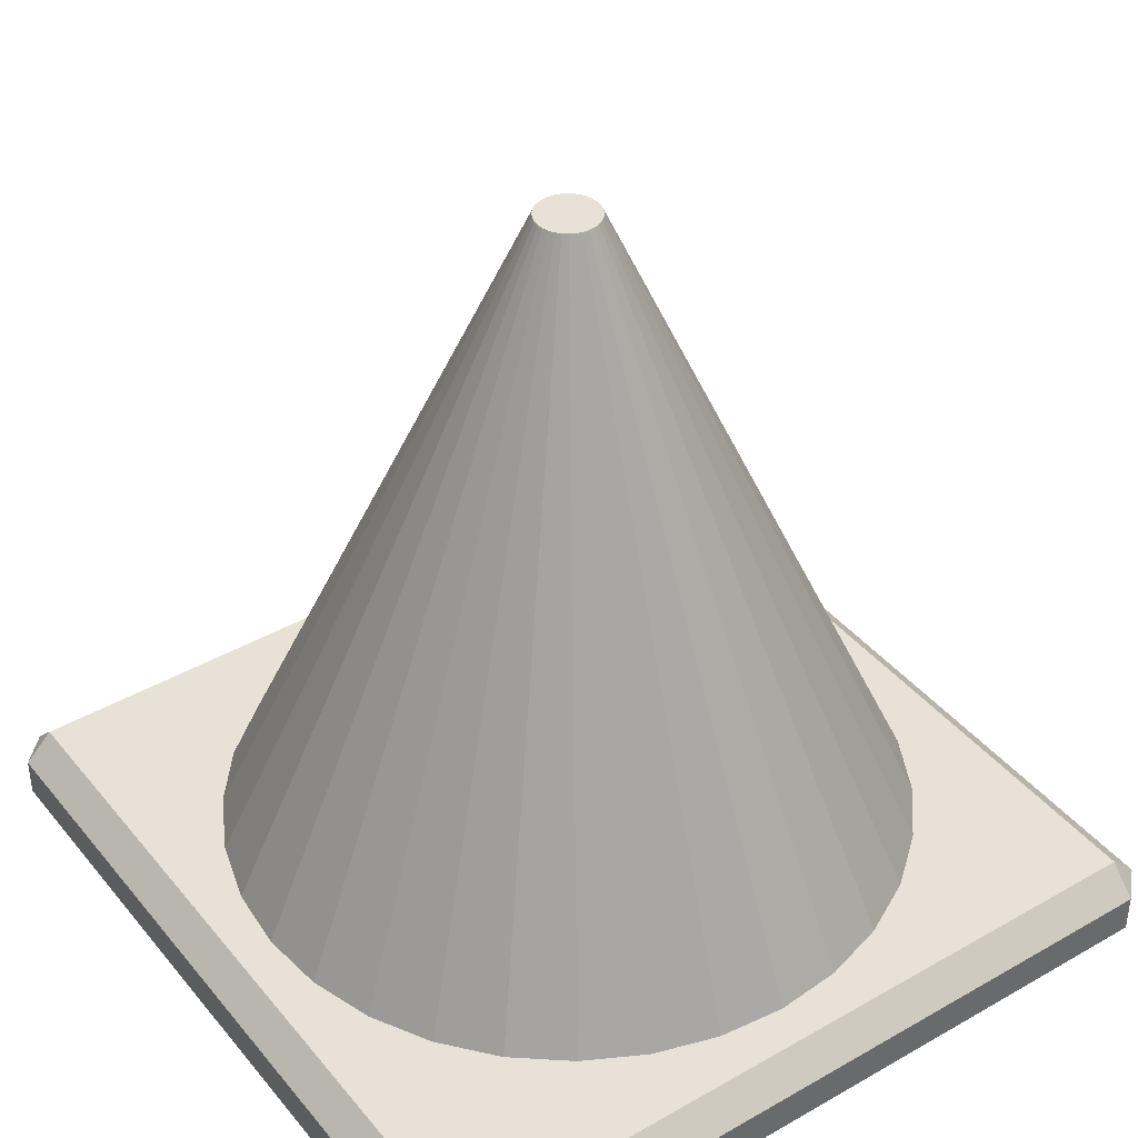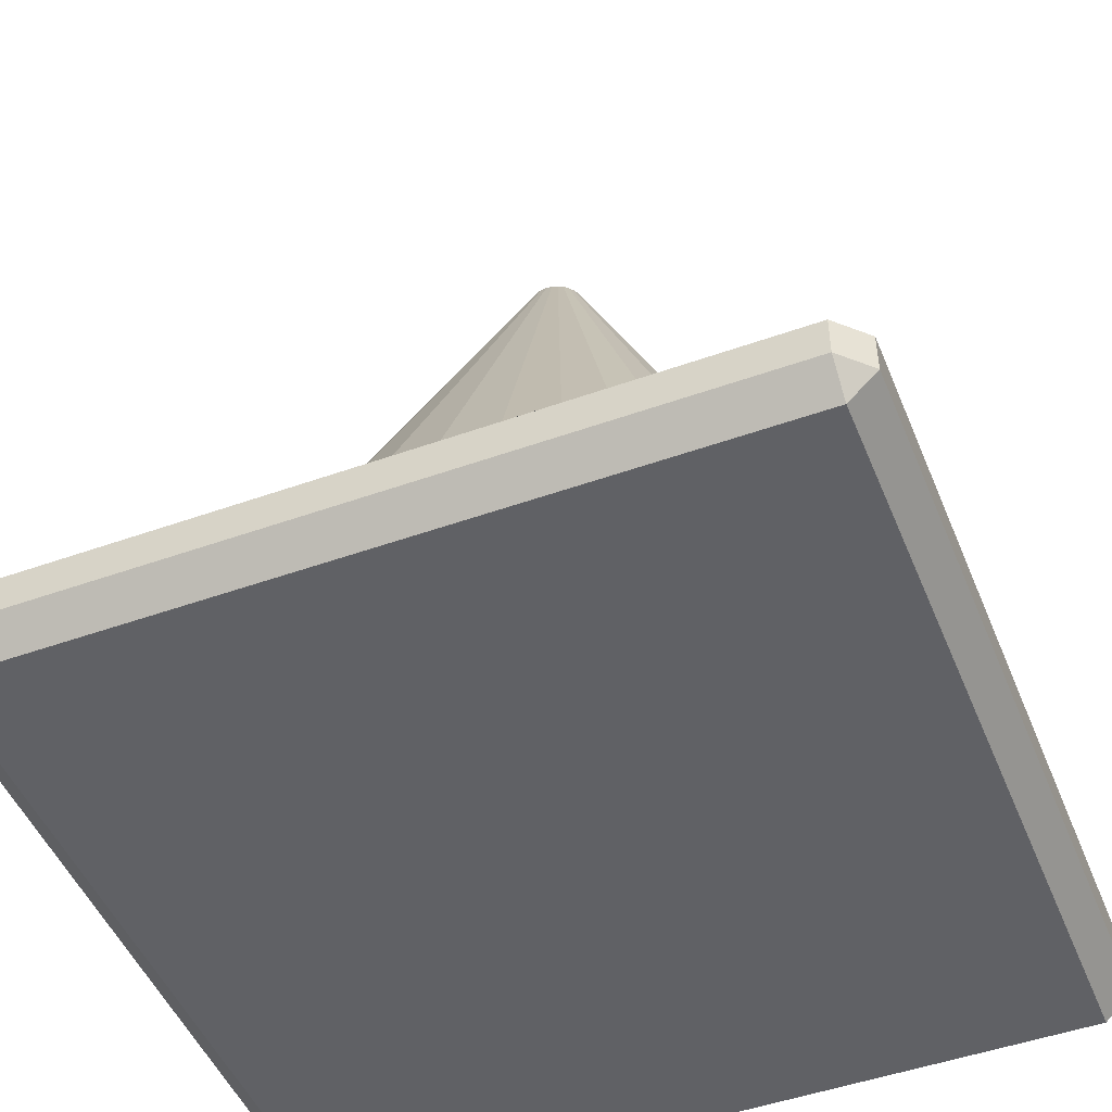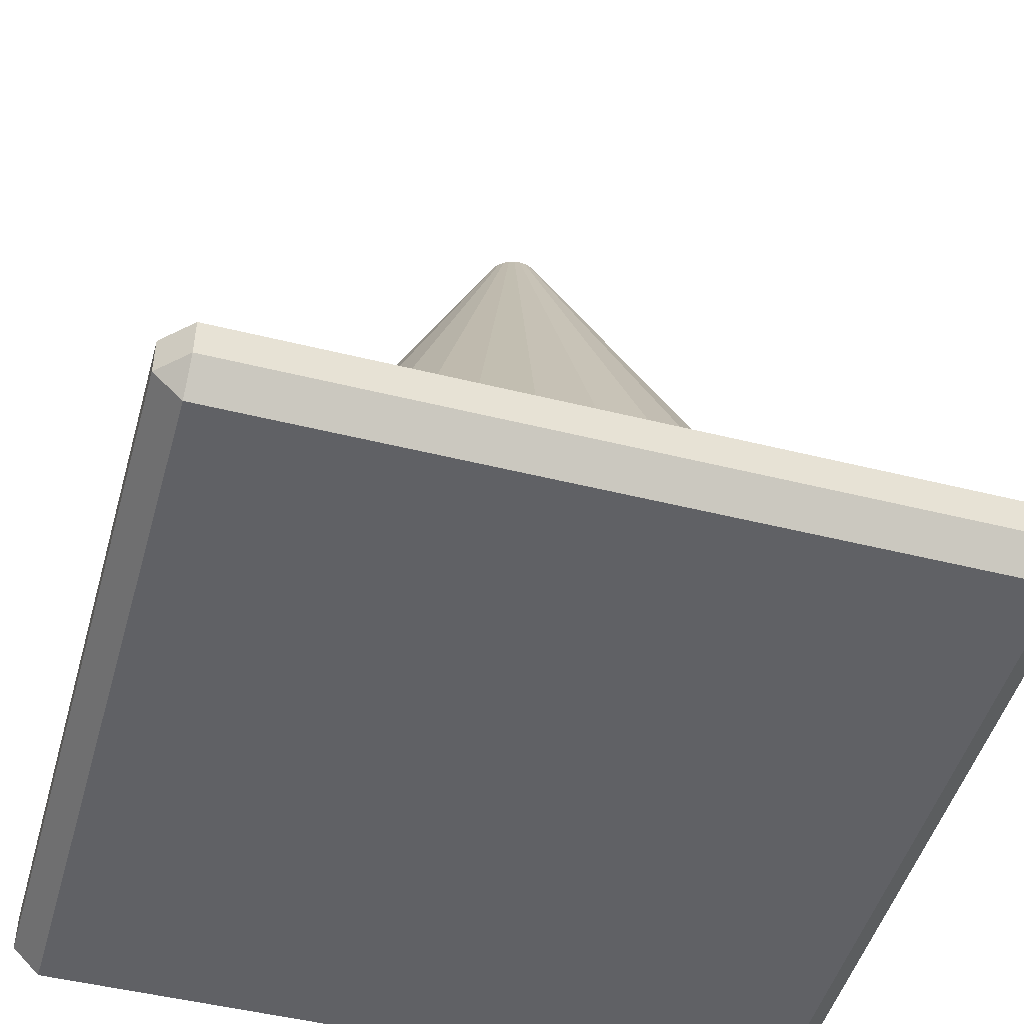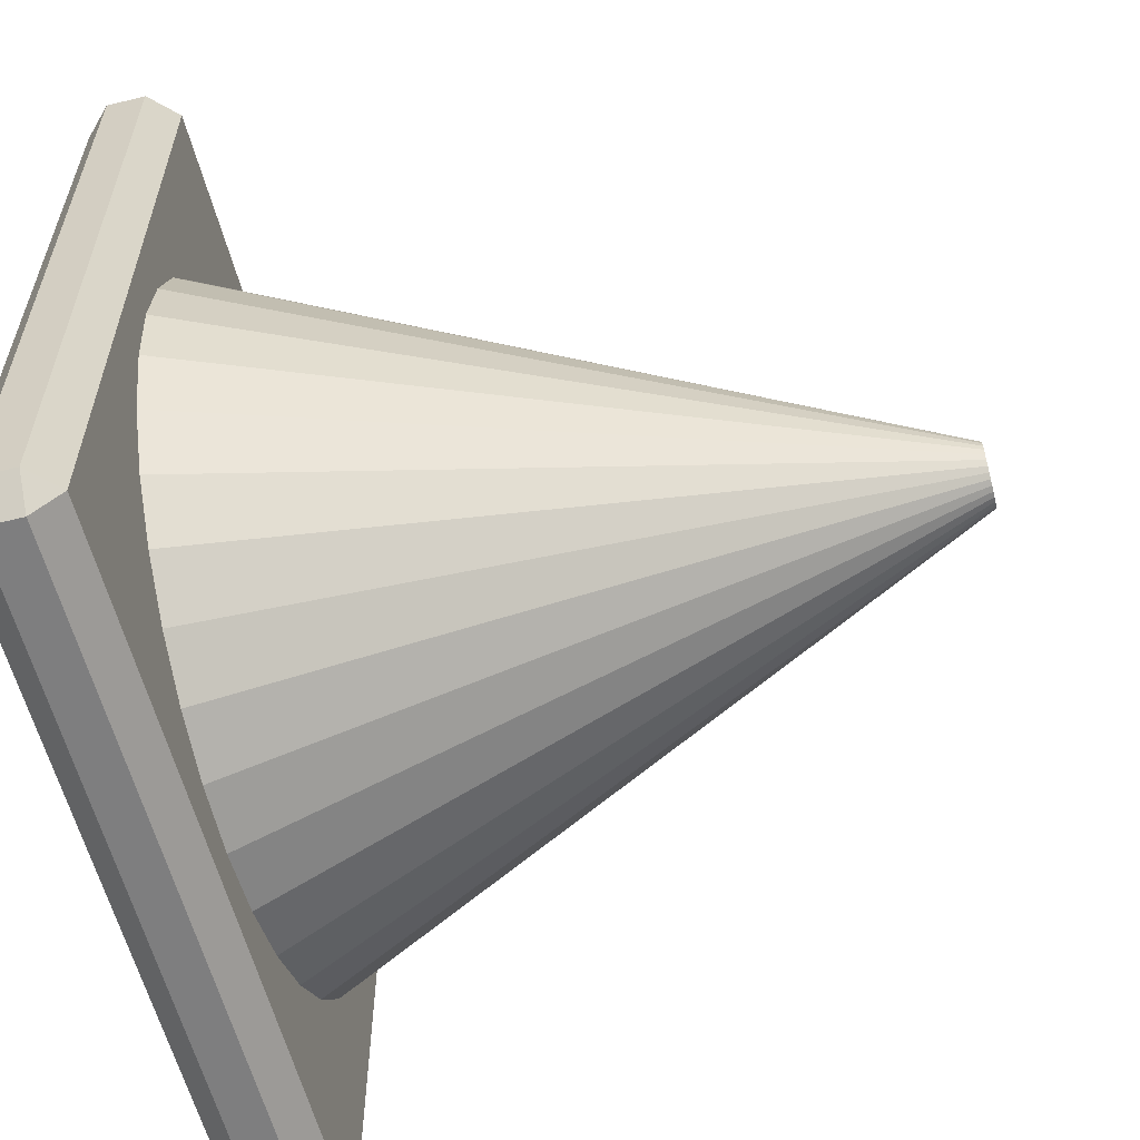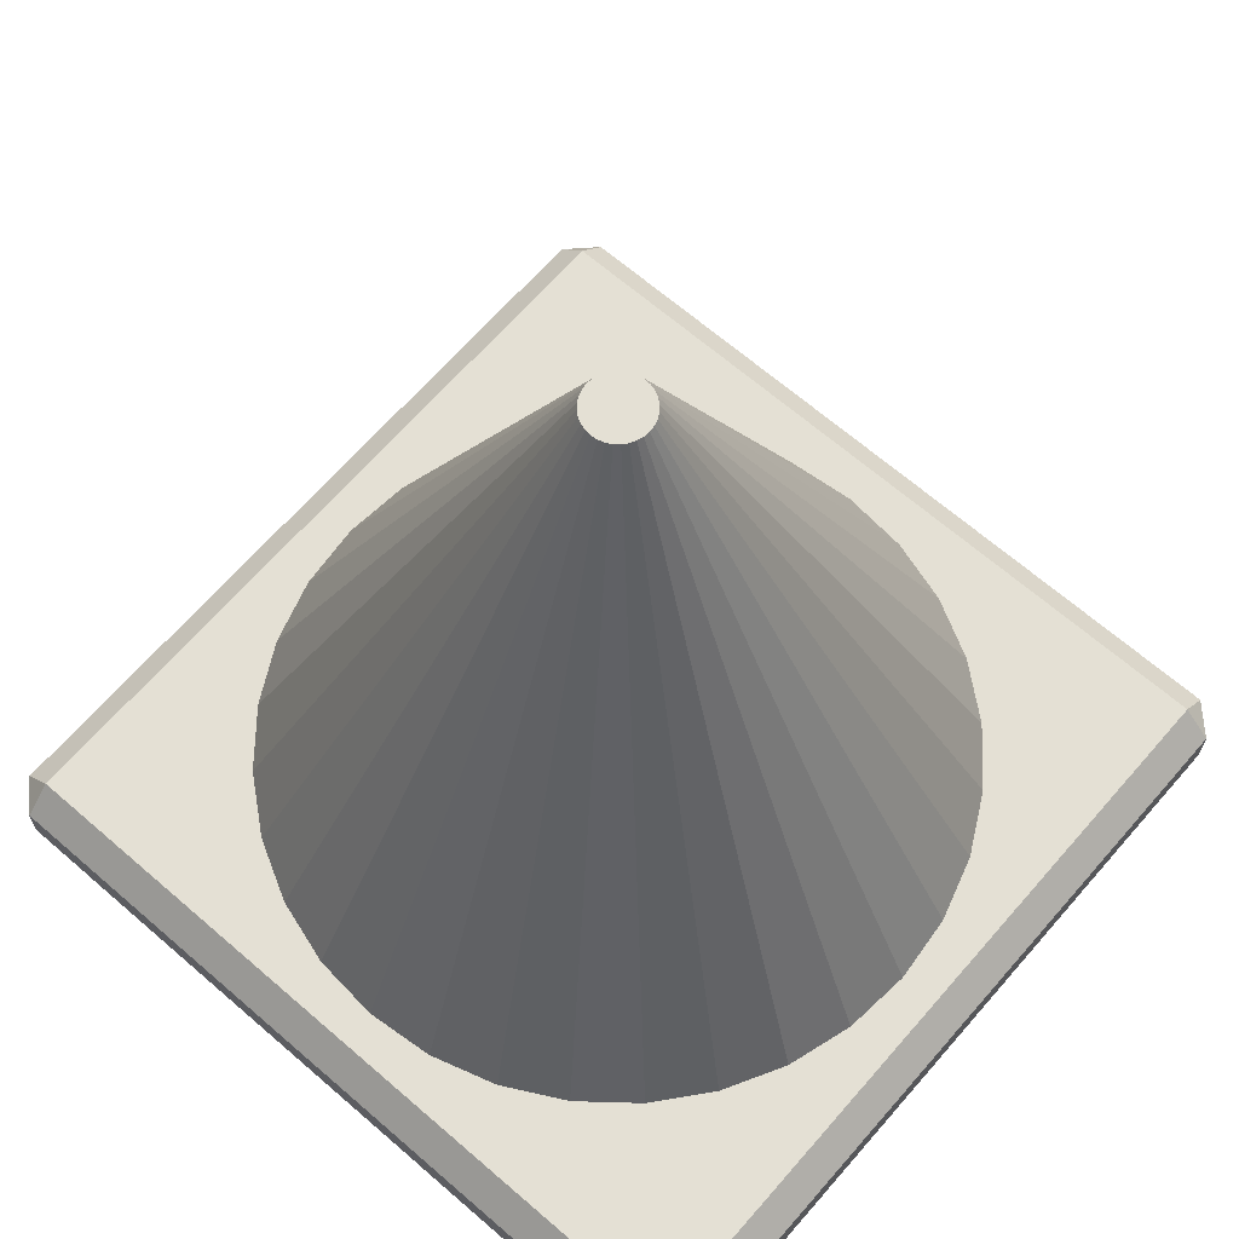
<metadata>
{"format":"obj","ext":"obj","renderer":"f3d","projection":"perspective","resolution":1024,"background":"white","views":[{"elev":40.3,"azim":-125.2,"up":"+Y"},{"elev":-48.6,"azim":21.7,"up":"+Y"},{"elev":-48.3,"azim":74.4,"up":"+Y"},{"elev":-59.5,"azim":104.5,"up":"+Z"},{"elev":66.2,"azim":131.0,"up":"+Y"}]}
</metadata>
<code>
v 0.931 0.04905 -1
v 0.931 0.118 -0.931
v 1 0.04905 -0.931
v 0.931 -0.118 -0.931
v 0.931 -0.04905 -1
v 1 -0.04905 -0.931
v 1 0.04905 0.931
v 0.931 0.118 0.931
v 0.931 0.04905 1
v 1 -0.04905 0.931
v 0.931 -0.04905 1
v 0.931 -0.118 0.931
v -0.931 0.04905 -1
v -1 0.04905 -0.931
v -0.931 0.118 -0.931
v -1 -0.04905 -0.931
v -0.931 -0.04905 -1
v -0.931 -0.118 -0.931
v -1 0.04905 0.931
v -0.931 0.04905 1
v -0.931 0.118 0.931
v -0.931 -0.118 0.931
v -0.931 -0.04905 1
v -1 -0.04905 0.931
v 0.003693 1.801 0.07558
v 0.003693 0.1201 0.8404
v -0.01105 1.801 0.07412
v -0.1603 0.1201 0.8242
v -0.02523 1.801 0.06982
v -0.3179 0.1201 0.7764
v -0.0383 1.801 0.06284
v -0.4632 0.1201 0.6988
v -0.04975 1.801 0.05344
v -0.5905 0.1201 0.5942
v -0.05915 1.801 0.04199
v -0.6951 0.1201 0.4669
v -0.06613 1.801 0.02892
v -0.7727 0.1201 0.3216
v -0.07043 1.801 0.01474
v -0.8205 0.1201 0.164
v -0.07188 1.801 0
v -0.8367 0.1201 0
v -0.07043 1.801 -0.01474
v -0.8205 0.1201 -0.164
v -0.06613 1.801 -0.02892
v -0.7727 0.1201 -0.3216
v -0.05915 1.801 -0.04199
v -0.6951 0.1201 -0.4669
v -0.04975 1.801 -0.05344
v -0.5905 0.1201 -0.5942
v -0.0383 1.801 -0.06284
v -0.4632 0.1201 -0.6988
v -0.02523 1.801 -0.06982
v -0.3179 0.1201 -0.7764
v -0.01105 1.801 -0.07412
v -0.1603 0.1201 -0.8242
v 0.003693 1.801 -0.07558
v 0.003693 0.1201 -0.8404
v 0.01844 1.801 -0.07412
v 0.1676 0.1201 -0.8242
v 0.03261 1.801 -0.06982
v 0.3253 0.1201 -0.7764
v 0.04568 1.801 -0.06284
v 0.4706 0.1201 -0.6988
v 0.05713 1.801 -0.05344
v 0.5979 0.1201 -0.5942
v 0.06653 1.801 -0.04199
v 0.7024 0.1201 -0.4669
v 0.07351 1.801 -0.02892
v 0.7801 0.1201 -0.3216
v 0.07781 1.801 -0.01474
v 0.8279 0.1201 -0.164
v 0.07927 1.801 0
v 0.8441 0.1201 0
v 0.07781 1.801 0.01474
v 0.8279 0.1201 0.164
v 0.07351 1.801 0.02892
v 0.7801 0.1201 0.3216
v 0.06653 1.801 0.04199
v 0.7024 0.1201 0.4669
v 0.05713 1.801 0.05344
v 0.5979 0.1201 0.5942
v 0.04568 1.801 0.06284
v 0.4706 0.1201 0.6988
v 0.03261 1.801 0.06982
v 0.3253 0.1201 0.7764
v 0.01844 1.801 0.07412
v 0.1676 0.1201 0.8242
v 0.003692 1.801 0.07558
v 0.003698 0.1201 0.8404
v -0.01105 1.801 0.07412
v -0.1603 0.1201 0.8242
v -0.02523 1.801 0.06982
v -0.3179 0.1201 0.7764
v -0.03829 1.801 0.06284
v -0.4632 0.1201 0.6988
v -0.04975 1.801 0.05344
v -0.5905 0.1201 0.5942
v -0.05915 1.801 0.04199
v -0.6951 0.1201 0.4669
v -0.06613 1.801 0.02892
v -0.7727 0.1201 0.3216
v -0.07043 1.801 0.01474
v -0.8205 0.1201 0.164
v -0.07188 1.801 1e-06
v -0.8367 0.1201 4e-06
v -0.07043 1.801 -0.01474
v -0.8205 0.1201 -0.1639
v -0.06613 1.801 -0.02892
v -0.7727 0.1201 -0.3216
v -0.05915 1.801 -0.04199
v -0.6951 0.1201 -0.4669
v -0.04975 1.801 -0.05344
v -0.5906 0.1201 -0.5942
v -0.03829 1.801 -0.06284
v -0.4632 0.1201 -0.6987
v -0.02523 1.801 -0.06982
v -0.3179 0.1201 -0.7764
v -0.01105 1.801 -0.07412
v -0.1603 0.1201 -0.8242
v 0.003692 1.801 -0.07558
v 0.003686 0.1201 -0.8404
v 0.01844 1.801 -0.07412
v 0.1676 0.1201 -0.8242
v 0.03261 1.801 -0.06982
v 0.3253 0.1201 -0.7764
v 0.04568 1.801 -0.06284
v 0.4706 0.1201 -0.6988
v 0.05713 1.801 -0.05344
v 0.5979 0.1201 -0.5942
v 0.06653 1.801 -0.04199
v 0.7024 0.1201 -0.4669
v 0.07351 1.801 -0.02892
v 0.7801 0.1201 -0.3216
v 0.07781 1.801 -0.01474
v 0.8279 0.1201 -0.164
v 0.07927 1.801 -1e-06
v 0.8441 0.1201 -5e-06
v 0.07782 1.801 0.01474
v 0.8279 0.1201 0.1639
v 0.07351 1.801 0.02892
v 0.7801 0.1201 0.3216
v 0.06653 1.801 0.04199
v 0.7024 0.1201 0.4669
v 0.05713 1.801 0.05344
v 0.5979 0.1201 0.5942
v 0.04568 1.801 0.06284
v 0.4706 0.1201 0.6987
v 0.03261 1.801 0.06982
v 0.3253 0.1201 0.7764
v 0.01844 1.801 0.07412
v 0.1676 0.1201 0.8242
v 0.003692 1.514 0.206
v -0.03649 1.514 0.202
v -0.07512 1.514 0.1903
v -0.1107 1.514 0.1713
v -0.1419 1.514 0.1456
v -0.1676 1.514 0.1144
v -0.1866 1.514 0.07882
v -0.1983 1.514 0.04018
v -0.2023 1.514 2e-06
v -0.1983 1.514 -0.04018
v -0.1866 1.514 -0.07882
v -0.1676 1.514 -0.1144
v -0.1419 1.514 -0.1456
v -0.1107 1.514 -0.1713
v -0.07513 1.514 -0.1903
v -0.03649 1.514 -0.202
v 0.003692 1.514 -0.206
v 0.04387 1.514 -0.202
v 0.08251 1.514 -0.1903
v 0.1181 1.514 -0.1713
v 0.1493 1.514 -0.1456
v 0.1749 1.514 -0.1144
v 0.194 1.514 -0.07882
v 0.2057 1.514 -0.04018
v 0.2097 1.514 -2e-06
v 0.2057 1.514 0.04018
v 0.194 1.514 0.07882
v 0.1749 1.514 0.1144
v 0.1493 1.514 0.1456
v 0.1181 1.514 0.1713
v 0.08251 1.514 0.1903
v 0.04387 1.514 0.202
v 0.0738 1.177 0.3525
v 0.1412 1.177 0.332
v 0.2034 1.177 0.2988
v 0.2578 1.177 0.2541
v 0.3025 1.177 0.1997
v 0.3357 1.177 0.1375
v 0.3562 1.177 0.07011
v 0.3631 1.177 -3e-06
v 0.3562 1.177 -0.07011
v 0.3357 1.177 -0.1375
v 0.3025 1.177 -0.1997
v 0.2578 1.177 -0.2541
v 0.2034 1.177 -0.2988
v 0.1412 1.177 -0.332
v 0.0738 1.177 -0.3525
v 0.00369 1.177 -0.3594
v -0.06642 1.177 -0.3525
v -0.1338 1.177 -0.332
v -0.196 1.177 -0.2988
v -0.2504 1.177 -0.2541
v -0.2951 1.177 -0.1997
v -0.3283 1.177 -0.1375
v -0.3488 1.177 -0.07011
v -0.3557 1.177 3e-06
v -0.3488 1.177 0.07011
v -0.3283 1.177 0.1375
v -0.2951 1.177 0.1997
v -0.2504 1.177 0.2541
v -0.196 1.177 0.2988
v -0.1338 1.177 0.332
v -0.06642 1.177 0.3525
v 0.003694 1.177 0.3594
v 0.003694 0.741 0.5578
v 0.1125 0.741 0.5471
v 0.2172 0.741 0.5154
v 0.3136 0.741 0.4638
v 0.3981 0.741 0.3944
v 0.4675 0.741 0.3099
v 0.5191 0.741 0.2135
v 0.5508 0.741 0.1088
v 0.5615 0.741 -4e-06
v 0.5508 0.741 -0.1088
v 0.519 0.741 -0.2135
v 0.4675 0.741 -0.3099
v 0.3981 0.741 -0.3944
v 0.3136 0.741 -0.4638
v 0.2172 0.741 -0.5154
v 0.1125 0.741 -0.5471
v 0.00369 0.741 -0.5578
v -0.1051 0.741 -0.5471
v -0.2098 0.741 -0.5154
v -0.3062 0.741 -0.4638
v -0.3907 0.741 -0.3944
v -0.4601 0.741 -0.3099
v -0.5117 0.741 -0.2135
v -0.5434 0.741 -0.1088
v -0.5541 0.741 4e-06
v -0.5434 0.741 0.1088
v -0.5117 0.741 0.2135
v -0.4601 0.741 0.3099
v -0.3907 0.741 0.3944
v -0.3062 0.741 0.4638
v -0.2098 0.741 0.5154
v -0.1051 0.741 0.5471
v 0.003696 0.3905 0.7173
v 0.1436 0.3905 0.7035
v 0.2782 0.3905 0.6627
v 0.4022 0.3905 0.5964
v 0.5109 0.3905 0.5072
v 0.6001 0.3905 0.3985
v 0.6664 0.3905 0.2745
v 0.7072 0.3905 0.1399
v 0.721 0.3905 -5e-06
v 0.7072 0.3905 -0.1399
v 0.6664 0.3905 -0.2745
v 0.6001 0.3905 -0.3985
v 0.5109 0.3905 -0.5072
v 0.4022 0.3905 -0.5964
v 0.2782 0.3905 -0.6627
v 0.1436 0.3905 -0.7035
v 0.003688 0.3905 -0.7173
v -0.1363 0.3905 -0.7035
v -0.2708 0.3905 -0.6627
v -0.3948 0.3905 -0.5964
v -0.5035 0.3905 -0.5072
v -0.5927 0.3905 -0.3985
v -0.659 0.3905 -0.2745
v -0.6998 0.3905 -0.1399
v -0.7136 0.3905 5e-06
v -0.6998 0.3905 0.1399
v -0.659 0.3905 0.2745
v -0.5927 0.3905 0.3985
v -0.5035 0.3905 0.5072
v -0.3948 0.3905 0.5964
v -0.2708 0.3905 0.6627
v -0.1362 0.3905 0.7035
f 18 4 22
f 22 4 12
f 24 19 16
f 16 19 14
f 11 9 23
f 23 9 20
f 2 15 8
f 8 15 21
f 6 3 10
f 10 3 7
f 1 2 3
f 4 5 6
f 7 8 9
f 10 11 12
f 13 14 15
f 16 17 18
f 19 20 21
f 22 23 24
f 18 22 16
f 16 22 24
f 4 18 5
f 5 18 17
f 3 6 1
f 1 6 5
f 23 20 24
f 24 20 19
f 9 11 7
f 7 11 10
f 13 17 14
f 14 17 16
f 8 21 9
f 9 21 20
f 2 8 3
f 3 8 7
f 22 12 23
f 23 12 11
f 21 15 19
f 19 15 14
f 15 2 13
f 13 2 1
f 12 4 10
f 10 4 6
f 17 13 5
f 5 13 1
f 89 91 153
f 153 91 154
f 91 93 154
f 154 93 155
f 93 95 155
f 155 95 156
f 95 97 156
f 156 97 157
f 97 99 157
f 157 99 158
f 99 101 158
f 158 101 159
f 101 103 159
f 159 103 160
f 103 105 160
f 160 105 161
f 105 107 161
f 161 107 162
f 107 109 162
f 162 109 163
f 109 111 163
f 163 111 164
f 111 113 164
f 164 113 165
f 113 115 165
f 165 115 166
f 115 117 166
f 166 117 167
f 117 119 167
f 167 119 168
f 119 121 168
f 168 121 169
f 121 123 169
f 169 123 170
f 123 125 170
f 170 125 171
f 125 127 171
f 171 127 172
f 127 129 172
f 172 129 173
f 129 131 173
f 173 131 174
f 131 133 174
f 174 133 175
f 133 135 175
f 175 135 176
f 135 137 176
f 176 137 177
f 137 139 177
f 177 139 178
f 139 141 178
f 178 141 179
f 141 143 179
f 179 143 180
f 143 145 180
f 180 145 181
f 145 147 181
f 181 147 182
f 147 149 182
f 182 149 183
f 28 26 30
f 26 88 30
f 88 86 30
f 86 84 30
f 84 82 30
f 82 80 30
f 80 78 30
f 78 76 30
f 76 74 30
f 74 72 30
f 72 70 30
f 70 68 30
f 68 66 30
f 66 64 30
f 64 62 30
f 62 60 30
f 60 58 30
f 58 56 30
f 56 54 30
f 54 52 30
f 52 50 30
f 50 48 30
f 48 46 30
f 46 44 30
f 44 42 30
f 42 40 30
f 40 38 30
f 38 36 30
f 36 34 30
f 34 32 30
f 149 151 183
f 183 151 184
f 151 89 184
f 184 89 153
f 25 87 27
f 87 85 27
f 85 83 27
f 83 81 27
f 81 79 27
f 79 77 27
f 77 75 27
f 75 73 27
f 73 71 27
f 71 69 27
f 69 67 27
f 67 65 27
f 65 63 27
f 63 61 27
f 61 59 27
f 59 57 27
f 57 55 27
f 55 53 27
f 53 51 27
f 51 49 27
f 49 47 27
f 47 45 27
f 45 43 27
f 43 41 27
f 41 39 27
f 39 37 27
f 37 35 27
f 35 33 27
f 33 31 27
f 31 29 27
f 249 280 90
f 90 280 92
f 280 279 92
f 92 279 94
f 279 278 94
f 94 278 96
f 278 277 96
f 96 277 98
f 277 276 98
f 98 276 100
f 276 275 100
f 100 275 102
f 275 274 102
f 102 274 104
f 274 273 104
f 104 273 106
f 273 272 106
f 106 272 108
f 272 271 108
f 108 271 110
f 271 270 110
f 110 270 112
f 270 269 112
f 112 269 114
f 269 268 114
f 114 268 116
f 268 267 116
f 116 267 118
f 267 266 118
f 118 266 120
f 266 265 120
f 120 265 122
f 265 264 122
f 122 264 124
f 264 263 124
f 124 263 126
f 263 262 126
f 126 262 128
f 262 261 128
f 128 261 130
f 261 260 130
f 130 260 132
f 260 259 132
f 132 259 134
f 259 258 134
f 134 258 136
f 258 257 136
f 136 257 138
f 257 256 138
f 138 256 140
f 256 255 140
f 140 255 142
f 255 254 142
f 142 254 144
f 254 253 144
f 144 253 146
f 253 252 146
f 146 252 148
f 252 251 148
f 148 251 150
f 251 250 150
f 150 250 152
f 250 249 152
f 152 249 90
f 184 153 185
f 185 153 216
f 183 184 186
f 186 184 185
f 182 183 187
f 187 183 186
f 181 182 188
f 188 182 187
f 180 181 189
f 189 181 188
f 179 180 190
f 190 180 189
f 178 179 191
f 191 179 190
f 177 178 192
f 192 178 191
f 176 177 193
f 193 177 192
f 175 176 194
f 194 176 193
f 174 175 195
f 195 175 194
f 173 174 196
f 196 174 195
f 172 173 197
f 197 173 196
f 171 172 198
f 198 172 197
f 170 171 199
f 199 171 198
f 169 170 200
f 200 170 199
f 168 169 201
f 201 169 200
f 167 168 202
f 202 168 201
f 166 167 203
f 203 167 202
f 165 166 204
f 204 166 203
f 164 165 205
f 205 165 204
f 163 164 206
f 206 164 205
f 162 163 207
f 207 163 206
f 161 162 208
f 208 162 207
f 160 161 209
f 209 161 208
f 159 160 210
f 210 160 209
f 158 159 211
f 211 159 210
f 157 158 212
f 212 158 211
f 156 157 213
f 213 157 212
f 155 156 214
f 214 156 213
f 154 155 215
f 215 155 214
f 153 154 216
f 216 154 215
f 185 216 218
f 218 216 217
f 186 185 219
f 219 185 218
f 187 186 220
f 220 186 219
f 188 187 221
f 221 187 220
f 189 188 222
f 222 188 221
f 190 189 223
f 223 189 222
f 191 190 224
f 224 190 223
f 192 191 225
f 225 191 224
f 193 192 226
f 226 192 225
f 194 193 227
f 227 193 226
f 195 194 228
f 228 194 227
f 196 195 229
f 229 195 228
f 197 196 230
f 230 196 229
f 198 197 231
f 231 197 230
f 199 198 232
f 232 198 231
f 200 199 233
f 233 199 232
f 201 200 234
f 234 200 233
f 202 201 235
f 235 201 234
f 203 202 236
f 236 202 235
f 204 203 237
f 237 203 236
f 205 204 238
f 238 204 237
f 206 205 239
f 239 205 238
f 207 206 240
f 240 206 239
f 208 207 241
f 241 207 240
f 209 208 242
f 242 208 241
f 210 209 243
f 243 209 242
f 211 210 244
f 244 210 243
f 212 211 245
f 245 211 244
f 213 212 246
f 246 212 245
f 214 213 247
f 247 213 246
f 215 214 248
f 248 214 247
f 216 215 217
f 217 215 248
f 218 217 250
f 250 217 249
f 219 218 251
f 251 218 250
f 220 219 252
f 252 219 251
f 221 220 253
f 253 220 252
f 222 221 254
f 254 221 253
f 223 222 255
f 255 222 254
f 224 223 256
f 256 223 255
f 225 224 257
f 257 224 256
f 226 225 258
f 258 225 257
f 227 226 259
f 259 226 258
f 228 227 260
f 260 227 259
f 229 228 261
f 261 228 260
f 230 229 262
f 262 229 261
f 231 230 263
f 263 230 262
f 232 231 264
f 264 231 263
f 233 232 265
f 265 232 264
f 234 233 266
f 266 233 265
f 235 234 267
f 267 234 266
f 236 235 268
f 268 235 267
f 237 236 269
f 269 236 268
f 238 237 270
f 270 237 269
f 239 238 271
f 271 238 270
f 240 239 272
f 272 239 271
f 241 240 273
f 273 240 272
f 242 241 274
f 274 241 273
f 243 242 275
f 275 242 274
f 244 243 276
f 276 243 275
f 245 244 277
f 277 244 276
f 246 245 278
f 278 245 277
f 247 246 279
f 279 246 278
f 248 247 280
f 280 247 279
f 217 248 249
f 249 248 280

</code>
